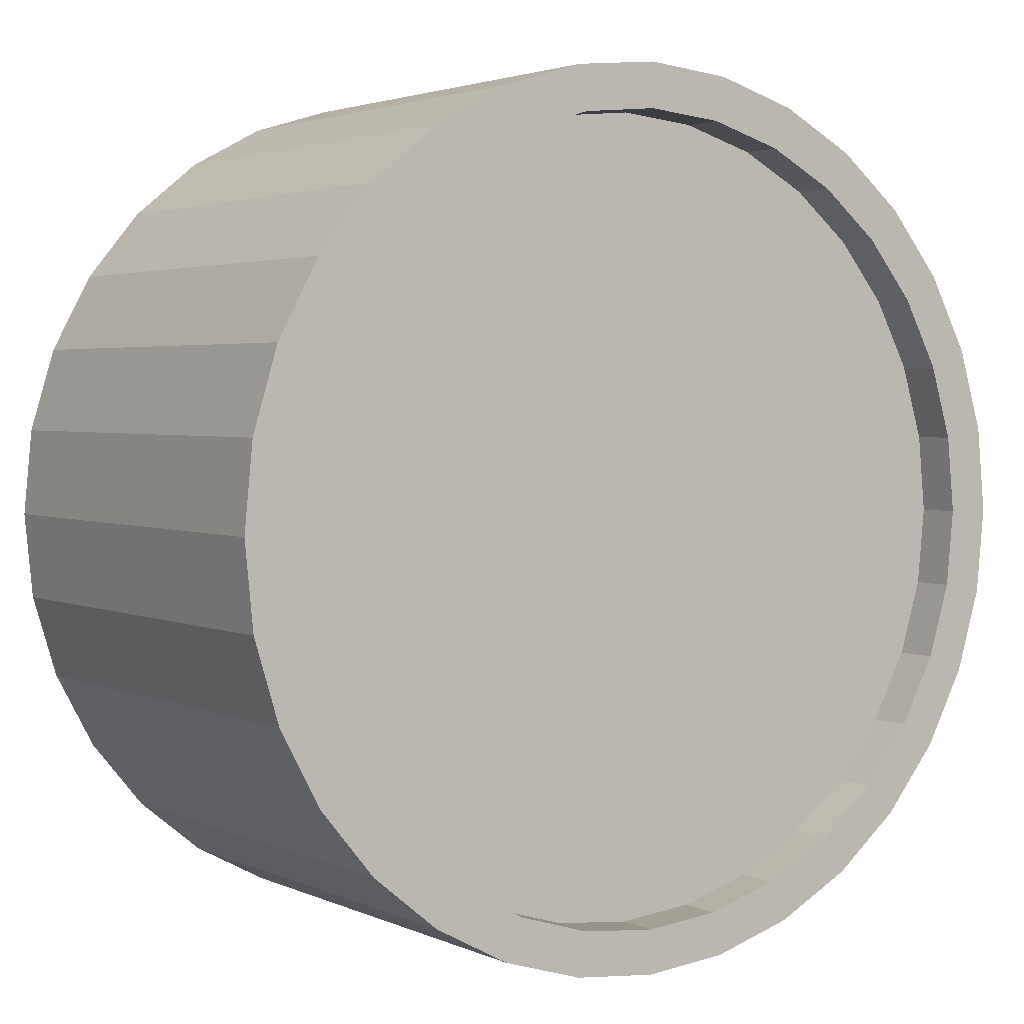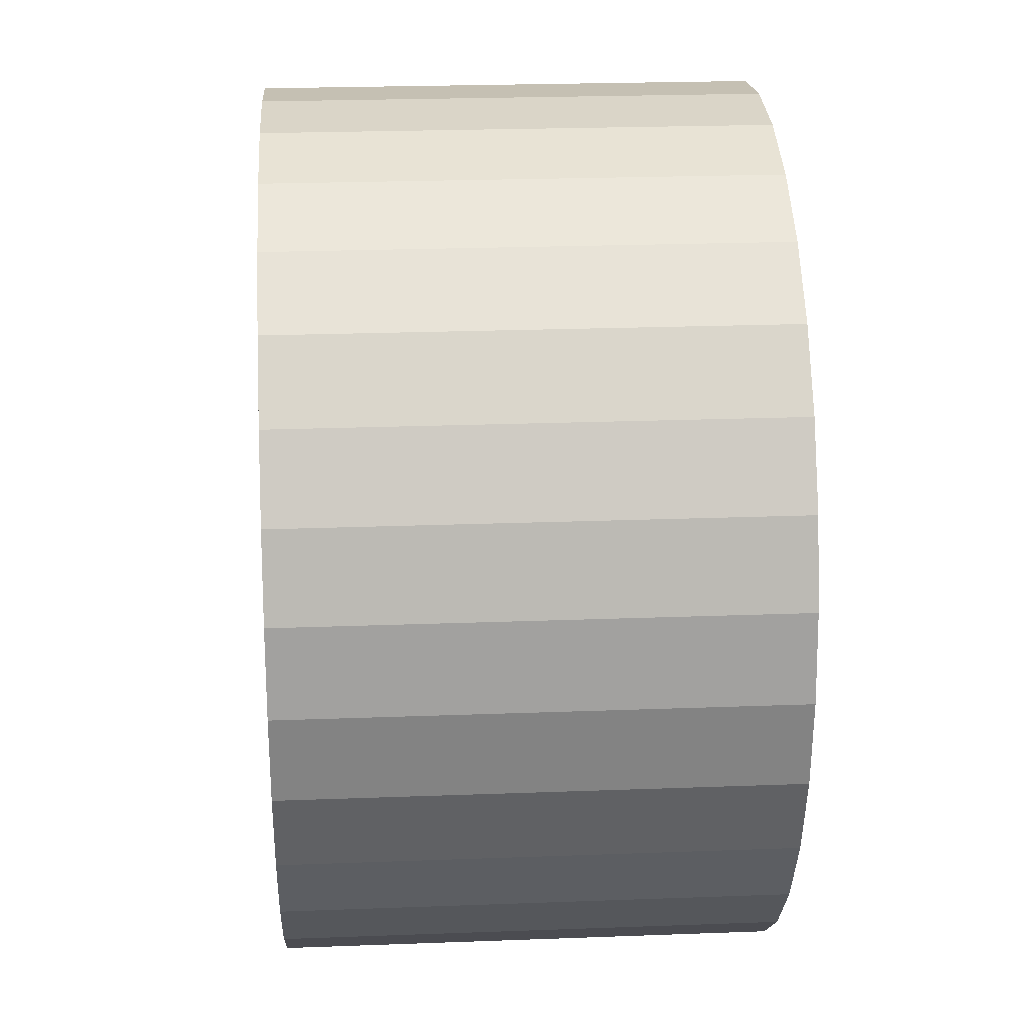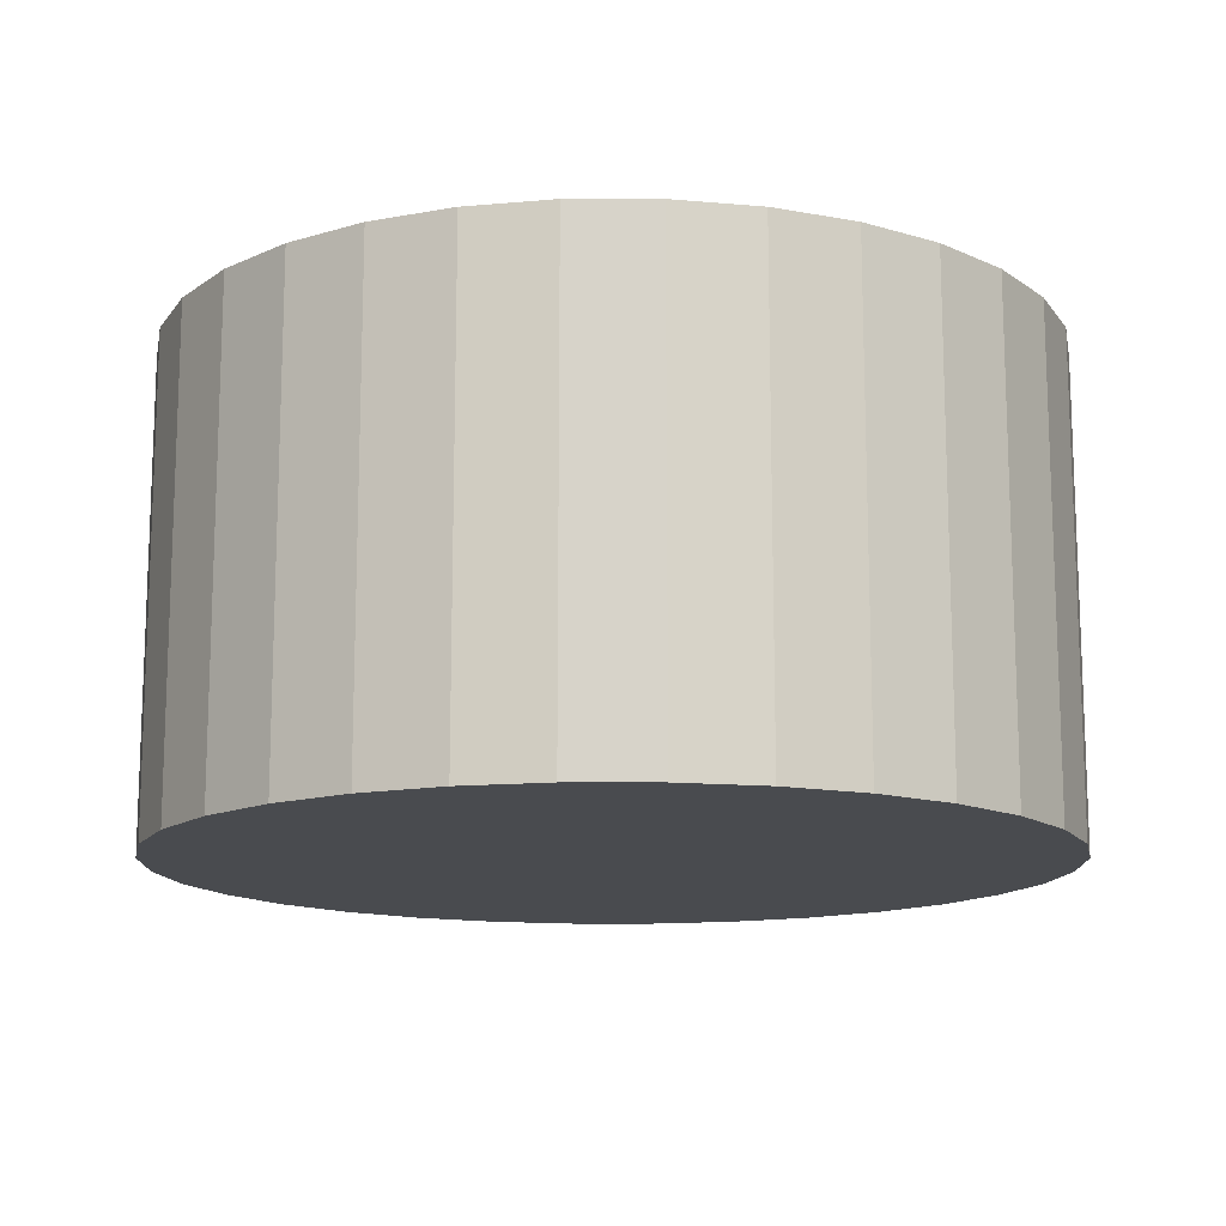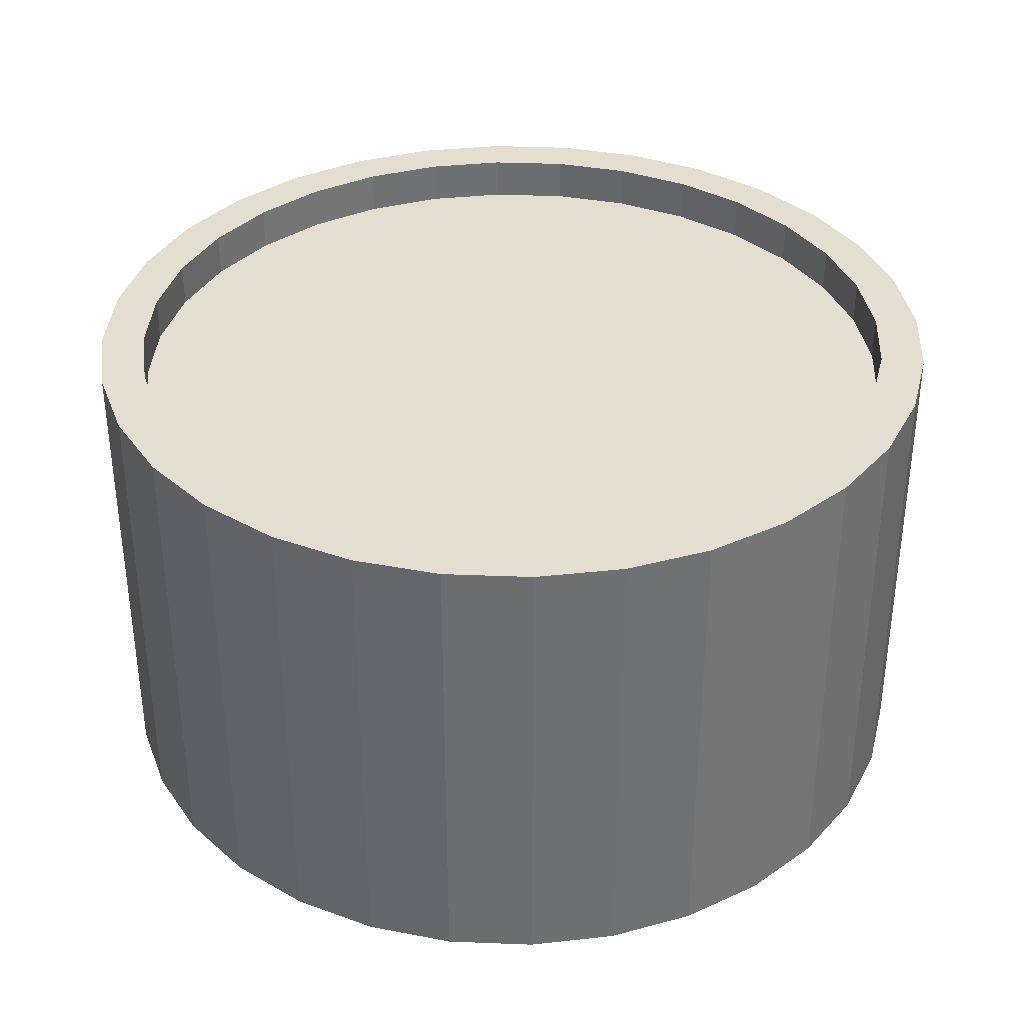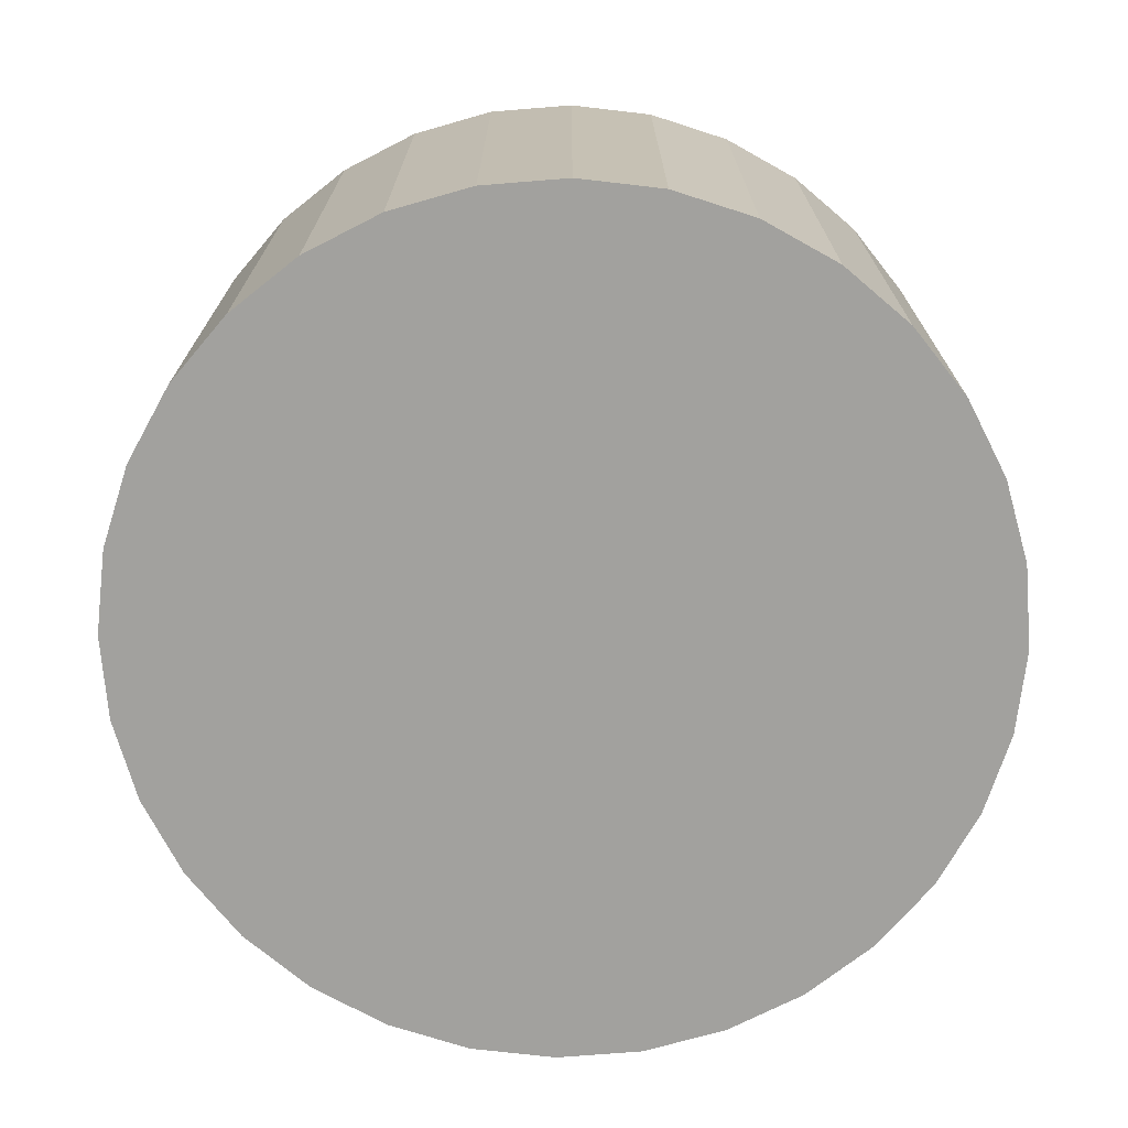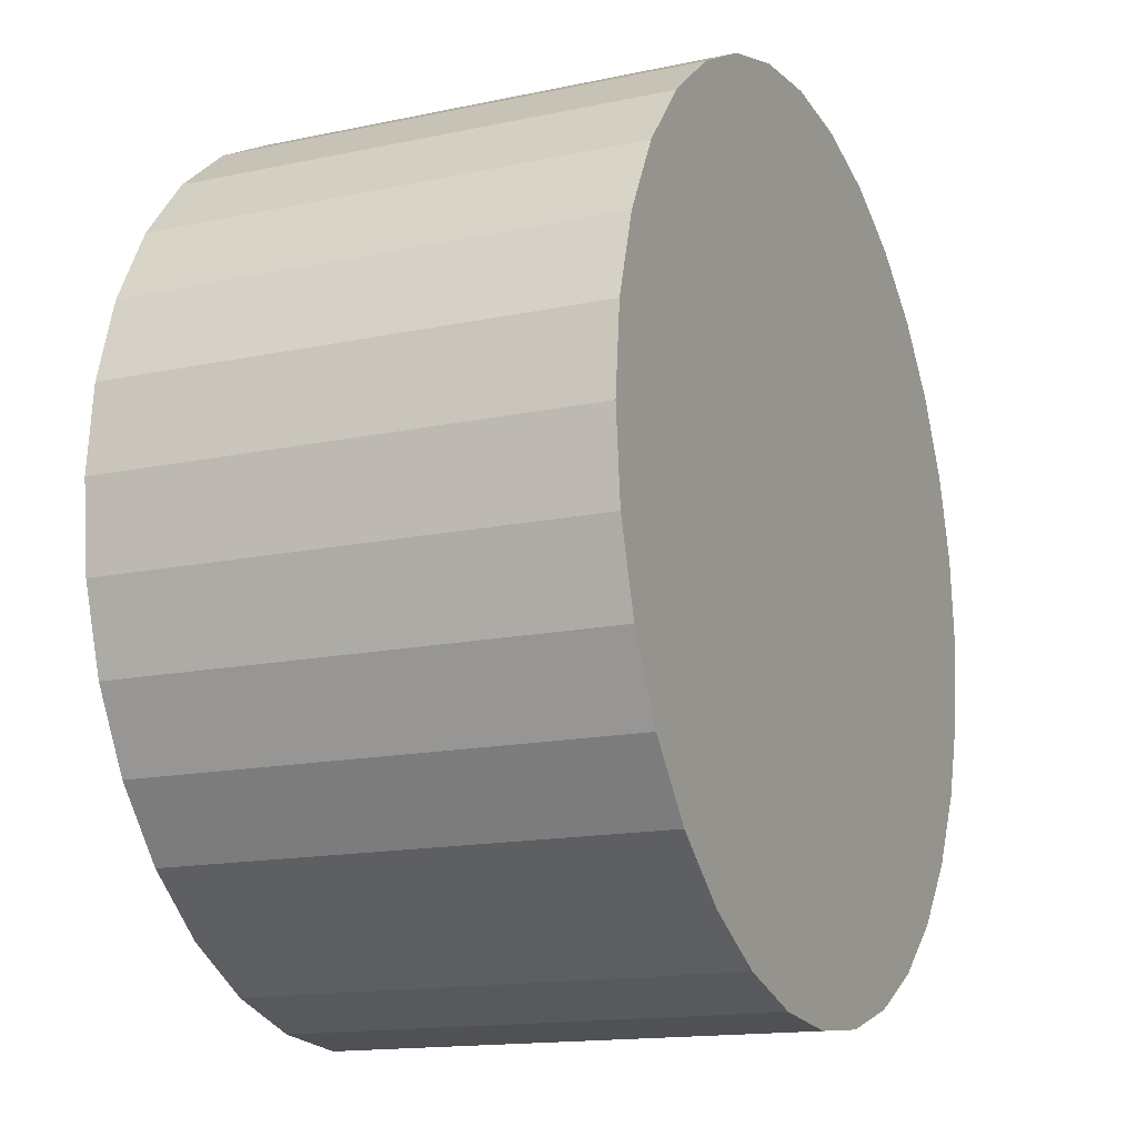
<metadata>
{"format":"obj","ext":"obj","renderer":"f3d","projection":"perspective","resolution":1024,"background":"white","views":[{"elev":2.8,"azim":146.2,"up":"+Z"},{"elev":23.7,"azim":-93.6,"up":"+Z"},{"elev":-13.7,"azim":-5.6,"up":"+Y"},{"elev":35.7,"azim":-103.9,"up":"+Y"},{"elev":-72.0,"azim":-46.0,"up":"+Y"},{"elev":-14.9,"azim":-65.3,"up":"+Z"}]}
</metadata>
<code>
o start/end_Circle
v 0 0 -6
v 1e-06 0 6
v 1.171 0 5.885
v 2.296 0 5.543
v 3.333 0 4.989
v 4.243 0 4.243
v 4.989 0 3.333
v 5.543 0 2.296
v 5.885 0 1.171
v 6 0 -0
v 5.885 0 -1.171
v 5.543 0 -2.296
v 4.989 0 -3.333
v 4.243 0 -4.243
v 3.333 0 -4.989
v 2.296 0 -5.543
v 1.171 0 -5.885
v 0 0 0
v 1.171 0 0
v 2.296 0 0
v 3.333 0 0
v 4.243 0 0
v 4.989 0 1e-06
v 5.543 0 0
v 1e-06 6 6
v 1.053 6 5.293
v 2.065 6 4.986
v 2.998 6 4.488
v 3.816 6 3.816
v 4.488 6 2.998
v 4.986 6 2.065
v 5.293 6 1.053
v 5.397 6 -0
v 5.293 6 -1.053
v 4.986 6 -2.065
v 4.488 6 -2.998
v 3.816 6 -3.816
v 2.998 6 -4.488
v 2.065 6 -4.986
v 1.053 6 -5.293
v -0.02948 6 -5.4
v 1.171 6 5.885
v -0.02948 6 5.4
v 2.296 6 5.543
v 3.333 6 4.989
v 4.243 6 4.243
v 4.989 6 3.333
v 5.543 6 2.296
v 5.885 6 1.171
v 6 6 -0
v 5.885 6 -1.171
v 5.543 6 -2.296
v 4.989 6 -3.333
v 4.243 6 -4.243
v 3.333 6 -4.989
v 2.296 6 -5.543
v 1.171 6 -5.885
v 0 6 -6
v 1.171 6.6 5.885
v 1e-06 6.6 6
v 2.296 6.6 5.543
v 3.333 6.6 4.989
v 4.243 6.6 4.243
v 4.989 6.6 3.333
v 5.543 6.6 2.296
v 5.885 6.6 1.171
v 6 6.6 -0
v 5.885 6.6 -1.171
v 5.543 6.6 -2.296
v 4.989 6.6 -3.333
v 4.243 6.6 -4.243
v 3.333 6.6 -4.989
v 2.296 6.6 -5.543
v 1.171 6.6 -5.885
v 0 6.6 -6
v 1.053 6.6 5.293
v -0.02948 6.6 5.4
v 2.065 6.6 4.986
v 2.998 6.6 4.488
v 3.816 6.6 3.816
v 4.488 6.6 2.998
v 4.986 6.6 2.065
v 5.293 6.6 1.053
v 5.397 6.6 -0
v 5.293 6.6 -1.053
v 4.986 6.6 -2.065
v 4.488 6.6 -2.998
v 3.816 6.6 -3.816
v 2.998 6.6 -4.488
v 2.065 6.6 -4.986
v 1.053 6.6 -5.293
v -0.02948 6.6 -5.4
v 2e-06 0 6
v -2e-06 0 -6
v -1.171 0 -5.885
v -2.296 0 -5.543
v -3.333 0 -4.989
v -4.243 0 -4.243
v -4.989 0 -3.333
v -5.543 0 -2.296
v -5.885 0 -1.171
v -6 0 2e-06
v -5.885 0 1.171
v -5.543 0 2.296
v -4.989 0 3.333
v -4.243 0 4.243
v -3.333 0 4.989
v -2.296 0 5.543
v -1.171 0 5.885
v -0 0 0
v -1.171 0 0
v -2.296 0 1e-06
v -3.333 0 1e-06
v -4.243 0 1e-06
v -4.989 0 1e-06
v -5.543 0 2e-06
v -2e-06 6 -6
v -1.053 6 -5.293
v -2.065 6 -4.986
v -2.998 6 -4.488
v -3.816 6 -3.816
v -4.488 6 -2.998
v -4.986 6 -2.065
v -5.293 6 -1.053
v -5.397 6 2e-06
v -5.293 6 1.053
v -4.986 6 2.065
v -4.488 6 2.998
v -3.816 6 3.816
v -2.998 6 4.488
v -2.065 6 4.986
v -1.053 6 5.293
v 0.02948 6 5.4
v -1.171 6 -5.885
v 0.02947 6 -5.4
v -2.296 6 -5.543
v -3.333 6 -4.989
v -4.243 6 -4.243
v -4.989 6 -3.333
v -5.543 6 -2.296
v -5.885 6 -1.171
v -6 6 2e-06
v -5.885 6 1.171
v -5.543 6 2.296
v -4.989 6 3.333
v -4.243 6 4.243
v -3.333 6 4.989
v -2.296 6 5.543
v -1.171 6 5.885
v 2e-06 6 6
v -1.171 6.6 -5.885
v -2e-06 6.6 -6
v -2.296 6.6 -5.543
v -3.333 6.6 -4.989
v -4.243 6.6 -4.243
v -4.989 6.6 -3.333
v -5.543 6.6 -2.296
v -5.885 6.6 -1.171
v -6 6.6 2e-06
v -5.885 6.6 1.171
v -5.543 6.6 2.296
v -4.989 6.6 3.333
v -4.243 6.6 4.243
v -3.333 6.6 4.989
v -2.296 6.6 5.543
v -1.171 6.6 5.885
v 2e-06 6.6 6
v -1.053 6.6 -5.293
v 0.02947 6.6 -5.4
v -2.065 6.6 -4.986
v -2.998 6.6 -4.488
v -3.816 6.6 -3.816
v -4.488 6.6 -2.998
v -4.986 6.6 -2.065
v -5.293 6.6 -1.053
v -5.397 6.6 2e-06
v -5.293 6.6 1.053
v -4.986 6.6 2.065
v -4.488 6.6 2.998
v -3.816 6.6 3.816
v -2.998 6.6 4.488
v -2.065 6.6 4.986
v -1.053 6.6 5.293
v 0.02948 6.6 5.4
f 18 1 17 19
f 20 19 17 16
f 21 20 16 15
f 22 21 15 14
f 23 22 14 13
f 24 23 13 12
f 10 24 12 11
f 9 8 24 10
f 8 7 23 24
f 7 6 22 23
f 6 5 21 22
f 5 4 20 21
f 4 3 19 20
f 2 18 19 3
f 7 8 48 47
f 15 16 56 55
f 8 9 49 48
f 16 17 57 56
f 9 10 50 49
f 2 3 42 25
f 17 1 58 57
f 10 11 51 50
f 3 4 44 42
f 11 12 52 51
f 4 5 45 44
f 12 13 53 52
f 5 6 46 45
f 13 14 54 53
f 6 7 47 46
f 14 15 55 54
f 30 29 80 81
f 49 50 67 66
f 29 28 79 80
f 48 49 66 65
f 28 27 78 79
f 47 48 65 64
f 41 40 91 92
f 27 26 76 78
f 46 47 64 63
f 40 39 90 91
f 26 43 77 76
f 45 46 63 62
f 39 38 89 90
f 44 45 62 61
f 38 37 88 89
f 76 77 60 59
f 78 76 59 61
f 79 78 61 62
f 80 79 62 63
f 81 80 63 64
f 82 81 64 65
f 83 82 65 66
f 84 83 66 67
f 85 84 67 68
f 86 85 68 69
f 87 86 69 70
f 88 87 70 71
f 89 88 71 72
f 90 89 72 73
f 91 90 73 74
f 92 91 74 75
f 50 51 68 67
f 31 30 81 82
f 51 52 69 68
f 32 31 82 83
f 52 53 70 69
f 33 32 83 84
f 53 54 71 70
f 34 33 84 85
f 54 55 72 71
f 35 34 85 86
f 55 56 73 72
f 36 35 86 87
f 25 42 59 60
f 56 57 74 73
f 37 36 87 88
f 42 44 61 59
f 57 58 75 74
f 110 93 109 111
f 112 111 109 108
f 113 112 108 107
f 114 113 107 106
f 115 114 106 105
f 116 115 105 104
f 102 116 104 103
f 101 100 116 102
f 100 99 115 116
f 99 98 114 115
f 98 97 113 114
f 97 96 112 113
f 96 95 111 112
f 94 110 111 95
f 99 100 140 139
f 107 108 148 147
f 100 101 141 140
f 108 109 149 148
f 101 102 142 141
f 94 95 134 117
f 109 93 150 149
f 102 103 143 142
f 95 96 136 134
f 103 104 144 143
f 96 97 137 136
f 104 105 145 144
f 97 98 138 137
f 105 106 146 145
f 98 99 139 138
f 106 107 147 146
f 122 121 172 173
f 141 142 159 158
f 121 120 171 172
f 140 141 158 157
f 120 119 170 171
f 139 140 157 156
f 133 132 183 184
f 119 118 168 170
f 138 139 156 155
f 132 131 182 183
f 118 135 169 168
f 137 138 155 154
f 131 130 181 182
f 136 137 154 153
f 130 129 180 181
f 168 169 152 151
f 170 168 151 153
f 171 170 153 154
f 172 171 154 155
f 173 172 155 156
f 174 173 156 157
f 175 174 157 158
f 176 175 158 159
f 177 176 159 160
f 178 177 160 161
f 179 178 161 162
f 180 179 162 163
f 181 180 163 164
f 182 181 164 165
f 183 182 165 166
f 184 183 166 167
f 142 143 160 159
f 123 122 173 174
f 143 144 161 160
f 124 123 174 175
f 144 145 162 161
f 125 124 175 176
f 145 146 163 162
f 126 125 176 177
f 146 147 164 163
f 127 126 177 178
f 147 148 165 164
f 128 127 178 179
f 117 134 151 152
f 148 149 166 165
f 129 128 179 180
f 134 136 153 151
f 149 150 167 166
o start/end.001_Circle.003
v 0 6 0
v 1.053 6 5.293
v 2.065 6 4.986
v 2.998 6 4.488
v 3.816 6 3.816
v 4.488 6 2.998
v 4.986 6 2.065
v 5.293 6 1.053
v 5.397 6 -0
v 5.293 6 -1.053
v 4.986 6 -2.065
v 4.488 6 -2.998
v 3.816 6 -3.816
v 2.998 6 -4.488
v 2.065 6 -4.986
v 1.053 6 -5.293
v -0.02948 6 -5.4
v 1.171 6 0
v 2.296 6 0
v 3.333 6 0
v 4.243 6 0
v 4.989 6 1e-06
v -0.02948 6 5.4
v -0 6 0
v -1.053 6 -5.293
v -2.065 6 -4.986
v -2.998 6 -4.488
v -3.816 6 -3.816
v -4.488 6 -2.998
v -4.986 6 -2.065
v -5.293 6 -1.053
v -5.397 6 2e-06
v -5.293 6 1.053
v -4.986 6 2.065
v -4.488 6 2.998
v -3.816 6 3.816
v -2.998 6 4.488
v -2.065 6 4.986
v -1.053 6 5.293
v 0.02948 6 5.4
v -1.171 6 0
v -2.296 6 1e-06
v -3.333 6 1e-06
v -4.243 6 1e-06
v -4.989 6 1e-06
v 0.02947 6 -5.4
f 185 202 200 201
f 203 199 200 202
f 204 198 199 203
f 205 197 198 204
f 206 196 197 205
f 193 195 196 206
f 193 194 195
f 192 193 191
f 191 193 206 190
f 190 206 205 189
f 189 205 204 188
f 188 204 203 187
f 187 203 202 186
f 207 186 202 185
f 208 225 223 224
f 226 222 223 225
f 227 221 222 226
f 228 220 221 227
f 229 219 220 228
f 216 218 219 229
f 216 217 218
f 215 216 214
f 214 216 229 213
f 213 229 228 212
f 212 228 227 211
f 211 227 226 210
f 210 226 225 209
f 230 209 225 208

</code>
